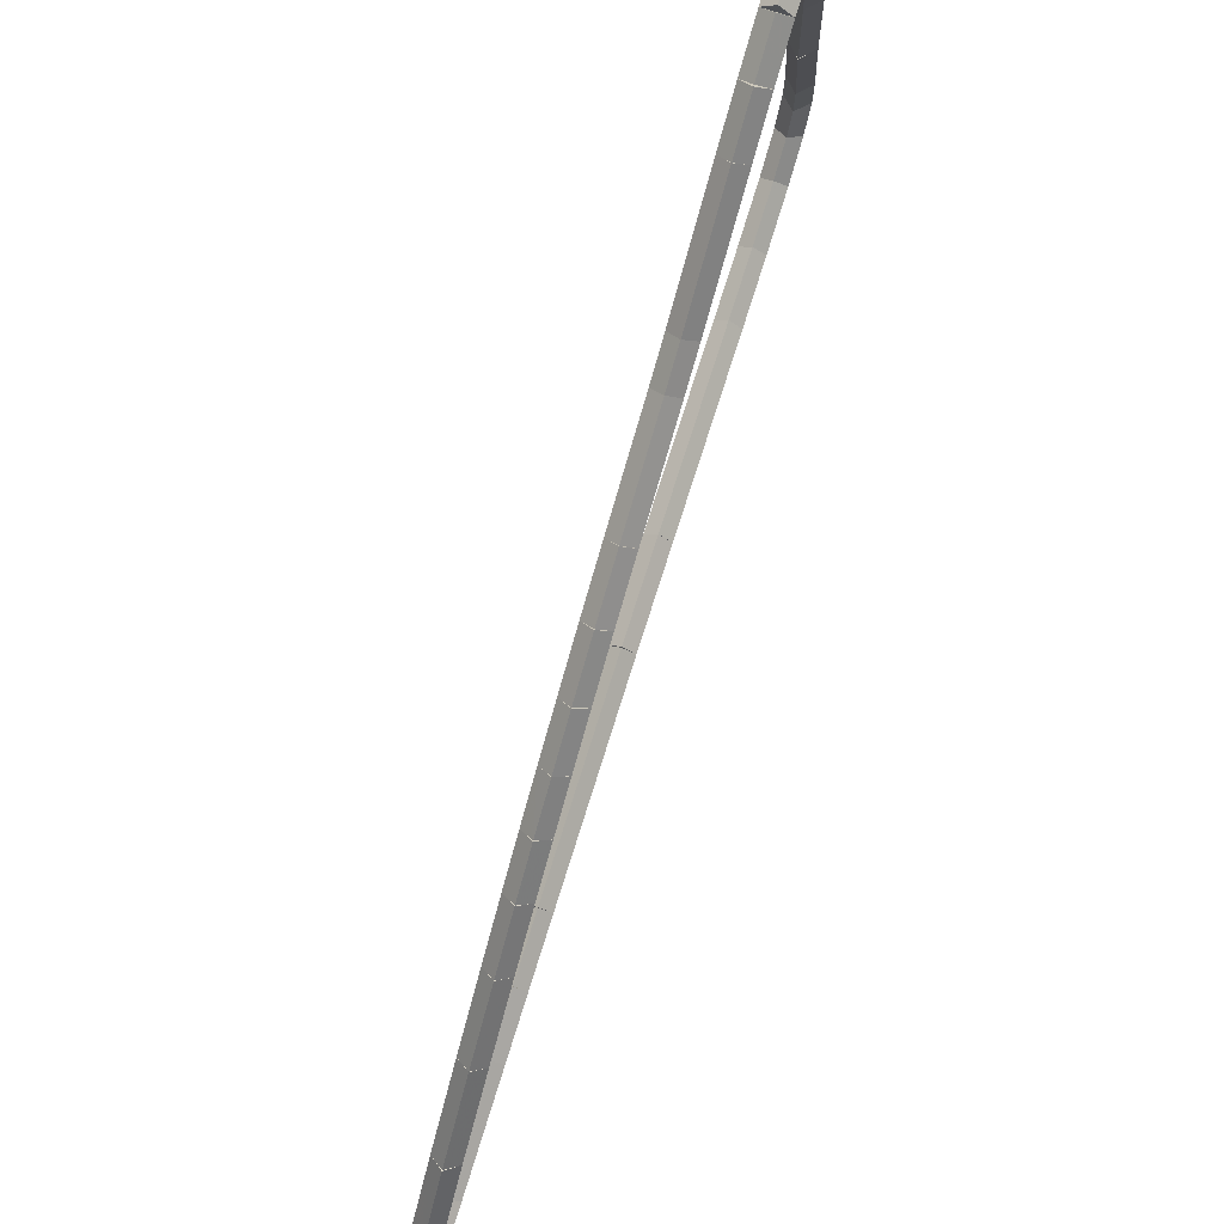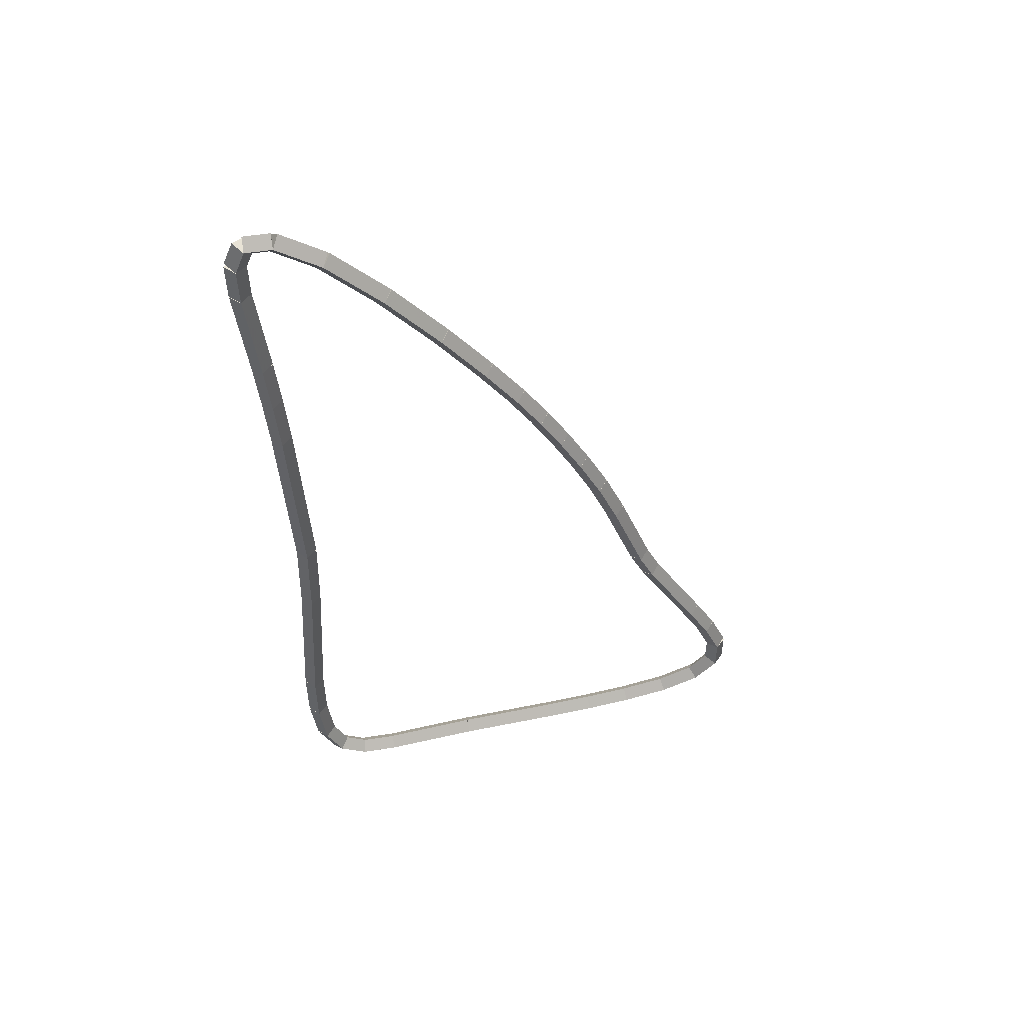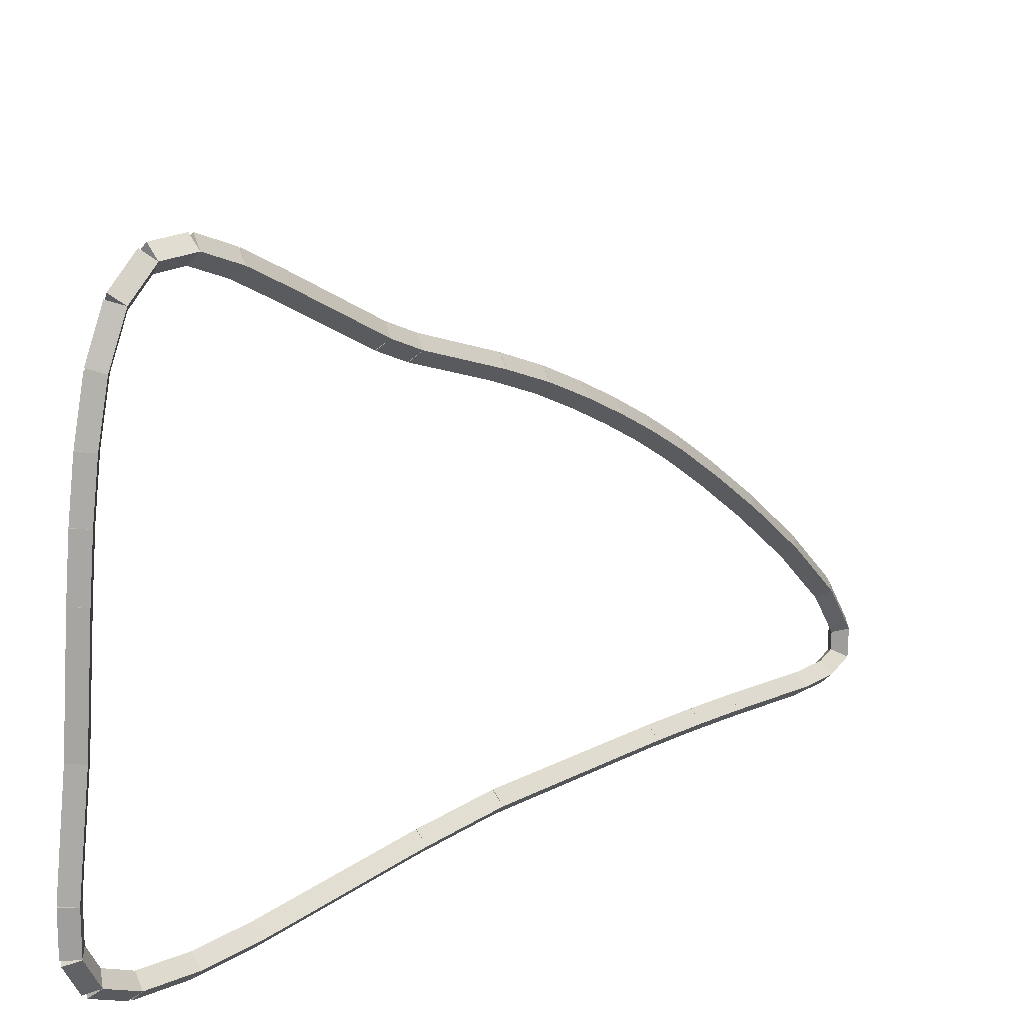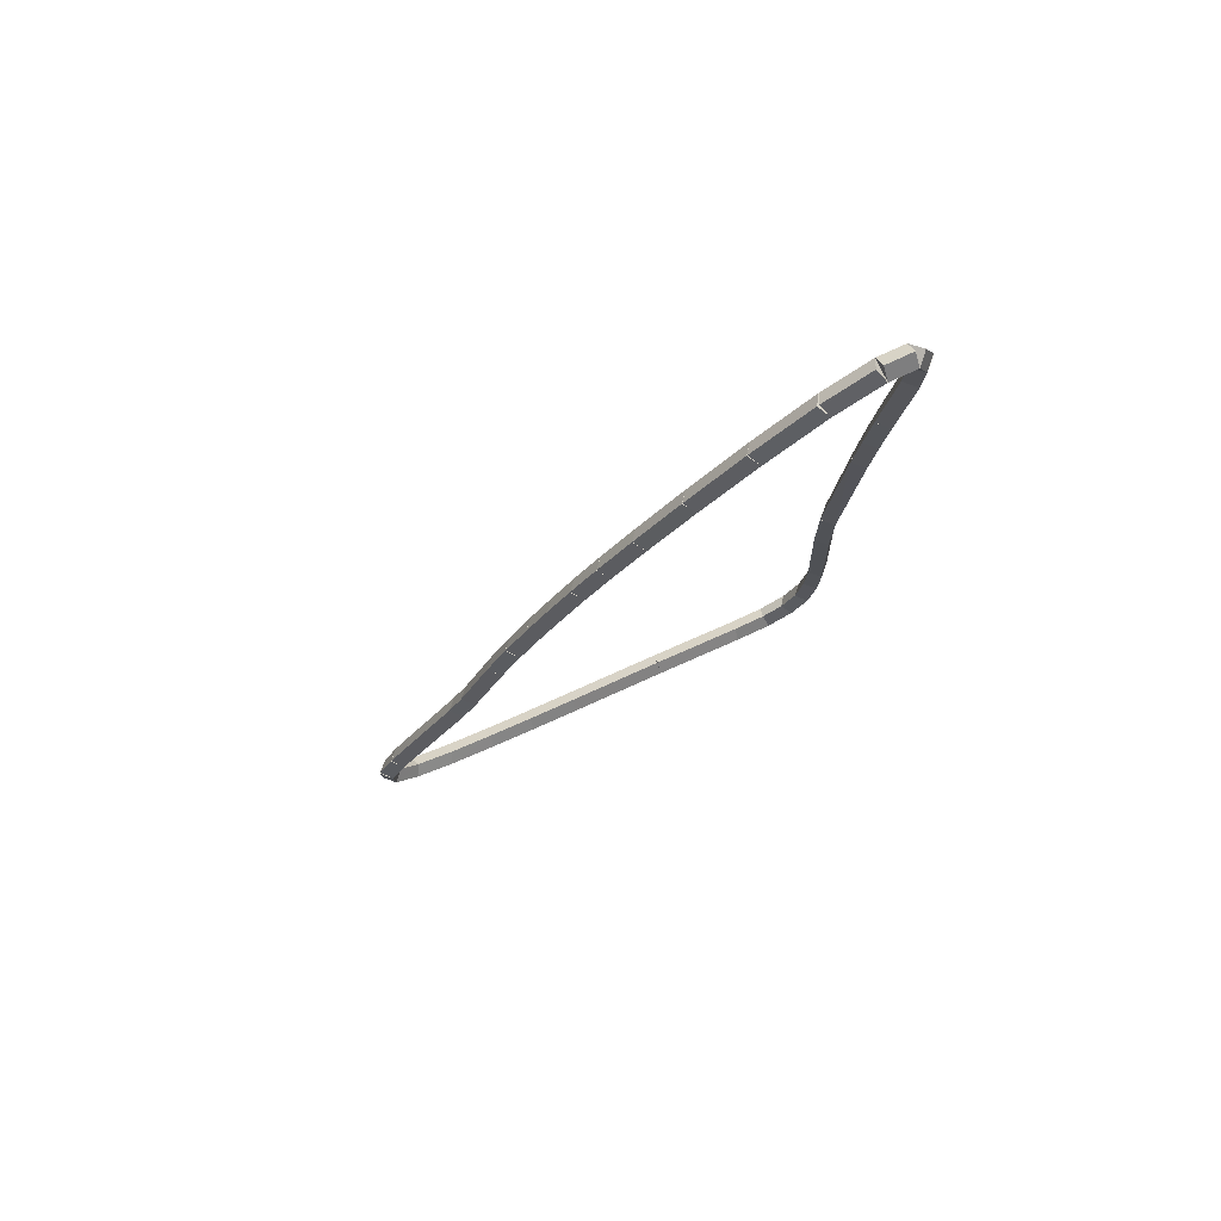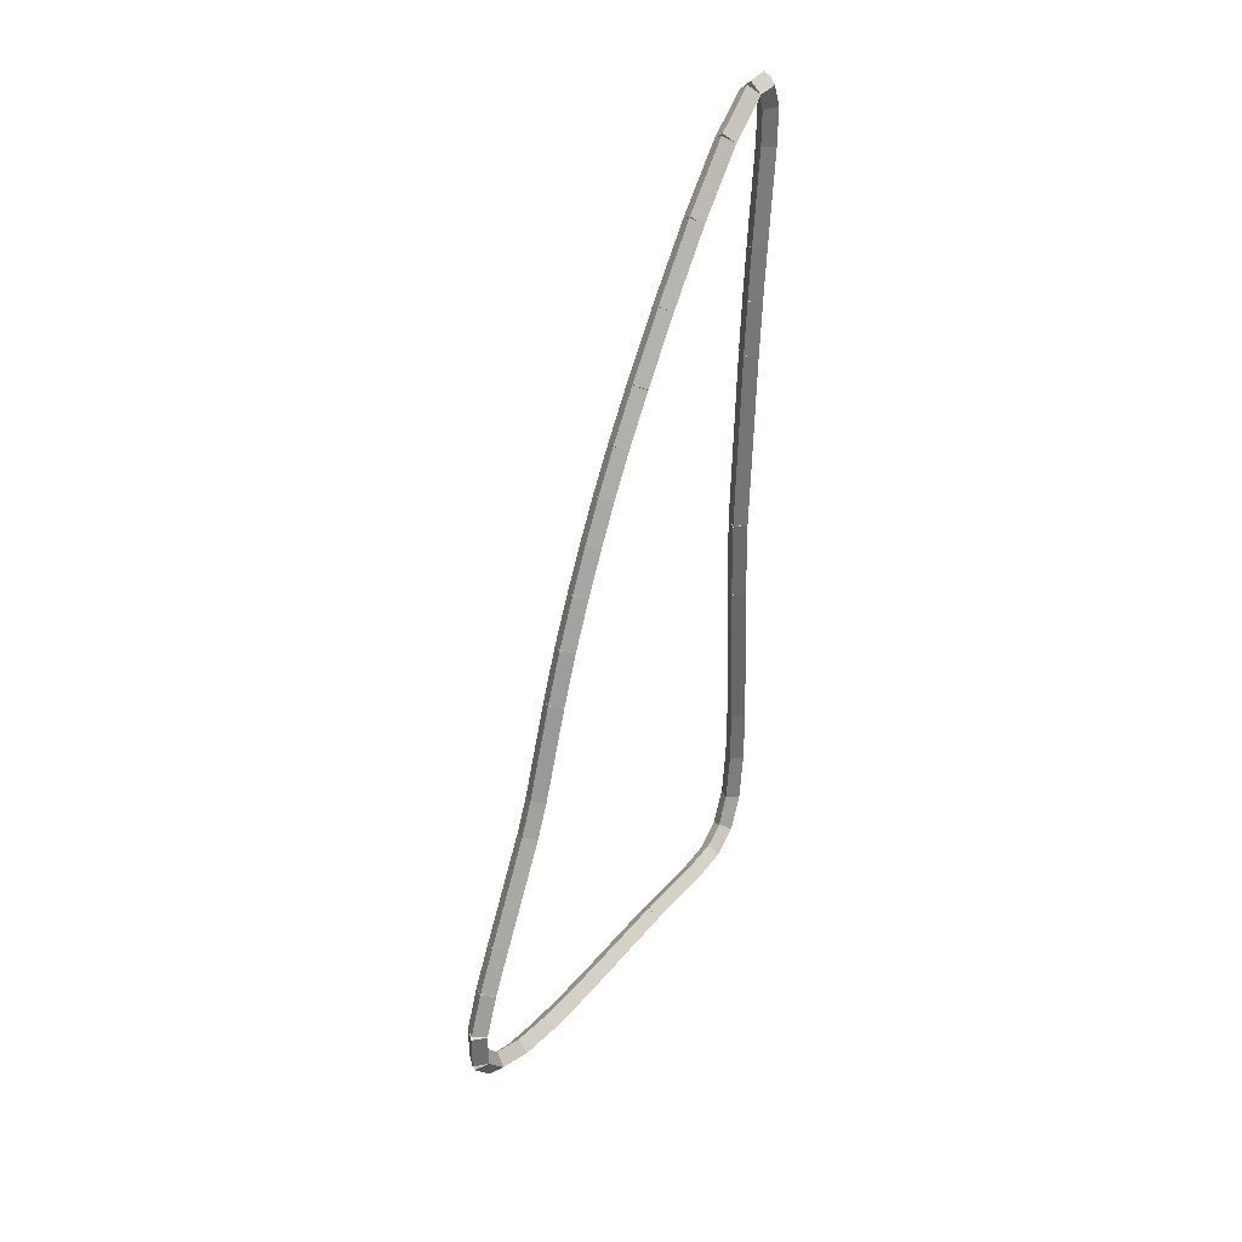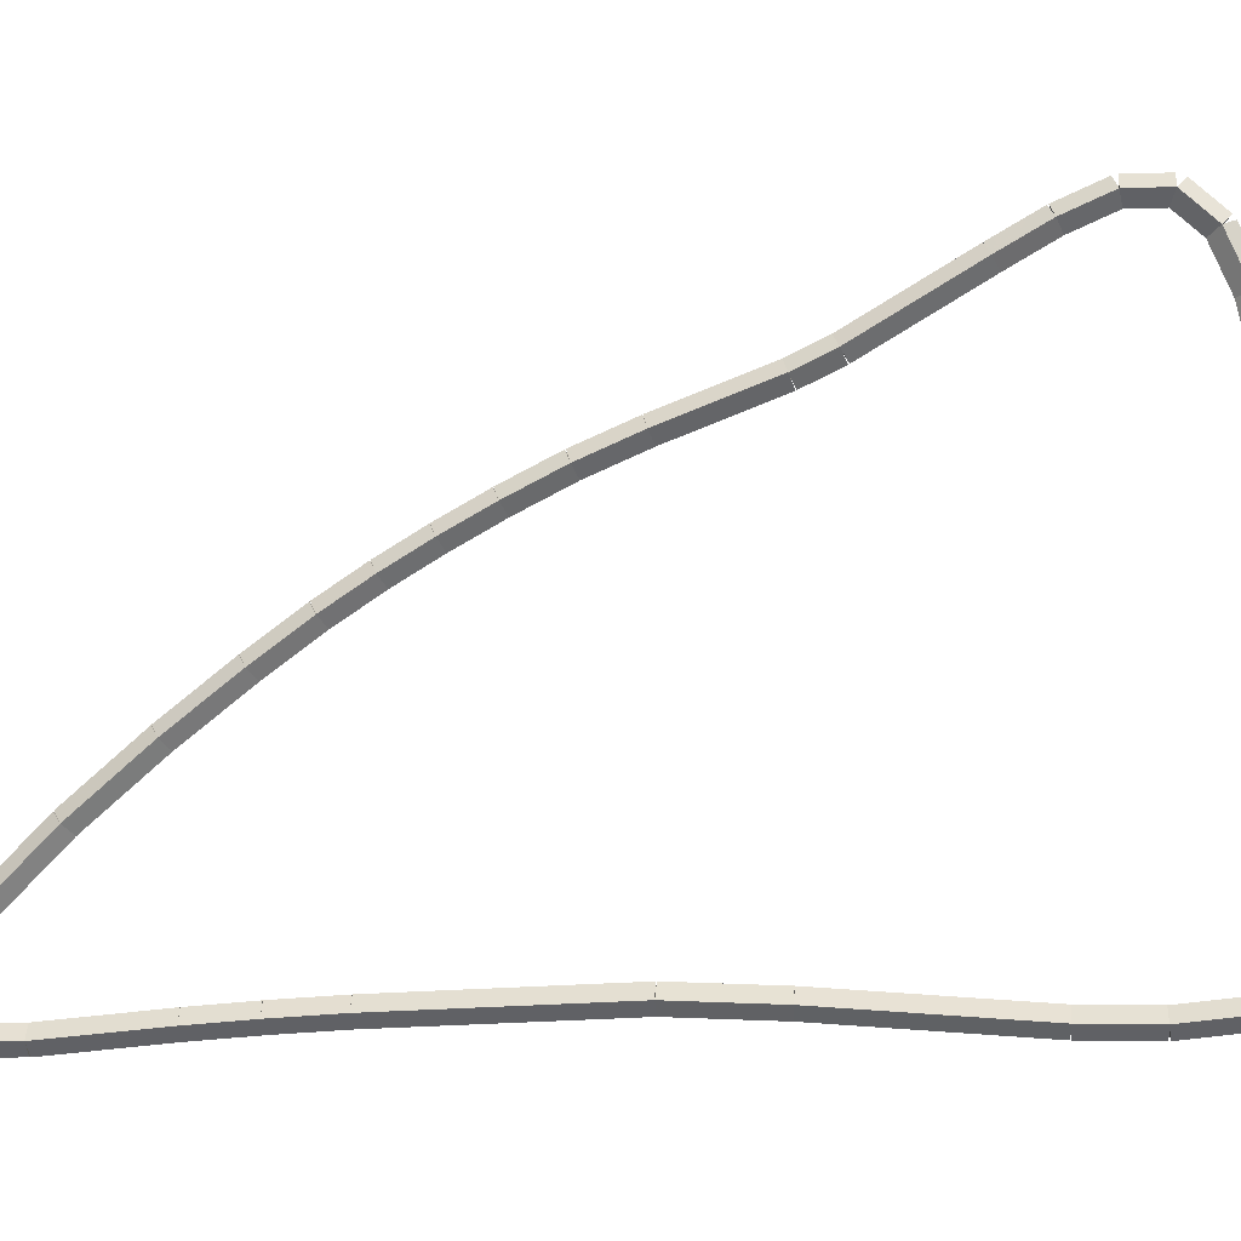
<metadata>
{"format":"obj","ext":"obj","renderer":"f3d","projection":"perspective","resolution":1024,"background":"white","views":[{"elev":78.3,"azim":-162.3,"up":"+Z"},{"elev":50.3,"azim":-99.4,"up":"+Y"},{"elev":20.0,"azim":42.1,"up":"+Z"},{"elev":78.3,"azim":65.1,"up":"+Y"},{"elev":35.9,"azim":30.4,"up":"+Y"},{"elev":-3.1,"azim":-83.7,"up":"+Z"}]}
</metadata>
<code>
g name
v 24.51 22.74 19.26
v 24.41 22.73 19.16
v 24.31 22.74 19.26
v 24.41 22.74 19.36
v 24.51 21 19.35
v 24.41 21 19.25
v 24.31 21 19.35
v 24.41 21 19.45
f 1 2 3 4
f 6 2 1 5
f 5 1 4 8
f 6 5 8 7
f 8 4 3 7
f 7 3 2 6
g name
v 24.51 23.26 19.23
v 24.41 23.25 19.13
v 24.31 23.26 19.23
v 24.41 23.26 19.33
v 24.51 22.74 19.26
v 24.41 22.73 19.16
v 24.31 22.74 19.26
v 24.41 22.75 19.36
f 9 10 11 12
f 14 10 9 13
f 13 9 12 16
f 14 13 16 15
f 16 12 11 15
f 15 11 10 14
g name
v 24.51 23.74 19.18
v 24.41 23.73 19.08
v 24.31 23.74 19.18
v 24.41 23.75 19.28
v 24.51 23.26 19.23
v 24.41 23.25 19.13
v 24.31 23.26 19.23
v 24.41 23.27 19.33
f 17 18 19 20
f 22 18 17 21
f 21 17 20 24
f 22 21 24 23
f 24 20 19 23
f 23 19 18 22
g name
v 24.51 24.63 19.09
v 24.41 24.62 18.99
v 24.31 24.63 19.09
v 24.41 24.64 19.19
v 24.51 23.74 19.18
v 24.41 23.73 19.08
v 24.31 23.74 19.18
v 24.41 23.75 19.28
f 25 26 27 28
f 30 26 25 29
f 29 25 28 32
f 30 29 32 31
f 32 28 27 31
f 31 27 26 30
g name
v 24.51 24.98 19.08
v 24.41 24.98 18.98
v 24.31 24.98 19.08
v 24.41 24.98 19.18
v 24.51 24.63 19.09
v 24.41 24.63 18.99
v 24.31 24.63 19.09
v 24.41 24.64 19.19
f 33 34 35 36
f 38 34 33 37
f 37 33 36 40
f 38 37 40 39
f 40 36 35 39
f 39 35 34 38
g name
v 24.51 25.2 19.18
v 24.41 25.24 19.08
v 24.31 25.2 19.18
v 24.41 25.16 19.27
v 24.51 24.98 19.08
v 24.41 25.02 18.99
v 24.31 24.98 19.08
v 24.41 24.94 19.18
f 41 42 43 44
f 46 42 41 45
f 45 41 44 48
f 46 45 48 47
f 48 44 43 47
f 47 43 42 46
g name
v 24.51 25.2 19.42
v 24.41 25.3 19.42
v 24.31 25.2 19.42
v 24.41 25.1 19.42
v 24.51 25.2 19.18
v 24.41 25.3 19.18
v 24.31 25.2 19.18
v 24.41 25.1 19.18
f 49 50 51 52
f 54 50 49 53
f 53 49 52 56
f 54 53 56 55
f 56 52 51 55
f 55 51 50 54
g name
v 24.51 24.94 19.83
v 24.41 25.02 19.89
v 24.31 24.94 19.83
v 24.41 24.85 19.78
v 24.51 25.2 19.42
v 24.41 25.28 19.48
v 24.31 25.2 19.42
v 24.41 25.12 19.37
f 57 58 59 60
f 62 58 57 61
f 61 57 60 64
f 62 61 64 63
f 64 60 59 63
f 63 59 58 62
g name
v 24.51 24.44 20.34
v 24.41 24.51 20.41
v 24.31 24.44 20.34
v 24.41 24.36 20.26
v 24.51 24.94 19.83
v 24.41 25.01 19.9
v 24.31 24.94 19.83
v 24.41 24.86 19.76
f 65 66 67 68
f 70 66 65 69
f 69 65 68 72
f 70 69 72 71
f 72 68 67 71
f 71 67 66 70
g name
v 24.51 23.87 20.83
v 24.41 23.93 20.9
v 24.31 23.87 20.83
v 24.41 23.8 20.75
v 24.51 24.44 20.34
v 24.41 24.5 20.41
v 24.31 24.44 20.34
v 24.41 24.37 20.26
f 73 74 75 76
f 78 74 73 77
f 77 73 76 80
f 78 77 80 79
f 80 76 75 79
f 79 75 74 78
g name
v 24.51 23.36 21.23
v 24.41 23.42 21.31
v 24.31 23.36 21.23
v 24.41 23.29 21.15
v 24.51 23.87 20.83
v 24.41 23.93 20.91
v 24.31 23.87 20.83
v 24.41 23.81 20.75
f 81 82 83 84
f 86 82 81 85
f 85 81 84 88
f 86 85 88 87
f 88 84 83 87
f 87 83 82 86
g name
v 24.51 22.95 21.53
v 24.41 23.01 21.61
v 24.31 22.95 21.53
v 24.41 22.89 21.45
v 24.51 23.36 21.23
v 24.41 23.42 21.31
v 24.31 23.36 21.23
v 24.41 23.3 21.15
f 89 90 91 92
f 94 90 89 93
f 93 89 92 96
f 94 93 96 95
f 96 92 91 95
f 95 91 90 94
g name
v 24.51 22.6 21.76
v 24.41 22.65 21.85
v 24.31 22.6 21.76
v 24.41 22.54 21.68
v 24.51 22.95 21.53
v 24.41 23 21.61
v 24.31 22.95 21.53
v 24.41 22.89 21.45
f 97 98 99 100
f 102 98 97 101
f 101 97 100 104
f 102 101 104 103
f 104 100 99 103
f 103 99 98 102
g name
v 24.51 22.26 21.97
v 24.41 22.31 22.06
v 24.31 22.26 21.97
v 24.41 22.2 21.89
v 24.51 22.6 21.76
v 24.41 22.65 21.85
v 24.31 22.6 21.76
v 24.41 22.55 21.68
f 105 106 107 108
f 110 106 105 109
f 109 105 108 112
f 110 109 112 111
f 112 108 107 111
f 111 107 106 110
g name
v 24.51 21.89 22.17
v 24.41 21.94 22.26
v 24.31 21.89 22.17
v 24.41 21.84 22.09
v 24.51 22.26 21.97
v 24.41 22.3 22.06
v 24.31 22.26 21.97
v 24.41 22.21 21.88
f 113 114 115 116
f 118 114 113 117
f 117 113 116 120
f 118 117 120 119
f 120 116 115 119
f 119 115 114 118
g name
v 24.51 21.48 22.38
v 24.41 21.52 22.47
v 24.31 21.48 22.38
v 24.41 21.43 22.3
v 24.51 21.89 22.17
v 24.41 21.94 22.26
v 24.31 21.89 22.17
v 24.41 21.85 22.09
f 121 122 123 124
f 126 122 121 125
f 125 121 124 128
f 126 125 128 127
f 128 124 123 127
f 127 123 122 126
g name
v 24.51 21.04 22.58
v 24.41 21.08 22.67
v 24.31 21.04 22.58
v 24.41 21 22.48
v 24.51 21.48 22.38
v 24.41 21.52 22.48
v 24.31 21.48 22.38
v 24.41 21.44 22.29
f 129 130 131 132
f 134 130 129 133
f 133 129 132 136
f 134 133 136 135
f 136 132 131 135
f 135 131 130 134
g name
v 24.51 20.24 22.89
v 24.41 20.28 22.98
v 24.31 20.24 22.89
v 24.41 20.2 22.79
v 24.51 21.04 22.58
v 24.41 21.08 22.67
v 24.31 21.04 22.58
v 24.41 21 22.48
f 137 138 139 140
f 142 138 137 141
f 141 137 140 144
f 142 141 144 143
f 144 140 139 143
f 143 139 138 142
g name
v 24.51 19.95 23.03
v 24.41 19.99 23.12
v 24.31 19.95 23.03
v 24.41 19.9 22.94
v 24.51 20.24 22.89
v 24.41 20.28 22.98
v 24.31 20.24 22.89
v 24.41 20.2 22.8
f 145 146 147 148
f 150 146 145 149
f 149 145 148 152
f 150 149 152 151
f 152 148 147 151
f 151 147 146 150
g name
v 24.51 19.09 23.54
v 24.41 19.14 23.62
v 24.31 19.09 23.54
v 24.41 19.04 23.45
v 24.51 19.95 23.03
v 24.41 20 23.11
v 24.31 19.95 23.03
v 24.41 19.9 22.94
f 153 154 155 156
f 158 154 153 157
f 157 153 156 160
f 158 157 160 159
f 160 156 155 159
f 159 155 154 158
g name
v 24.51 18.73 23.74
v 24.41 18.78 23.83
v 24.31 18.73 23.74
v 24.41 18.68 23.66
v 24.51 19.09 23.54
v 24.41 19.14 23.62
v 24.31 19.09 23.54
v 24.41 19.04 23.45
f 161 162 163 164
f 166 162 161 165
f 165 161 164 168
f 166 165 168 167
f 168 164 163 167
f 167 163 162 166
g name
v 24.51 18.38 23.9
v 24.41 18.42 23.99
v 24.31 18.38 23.9
v 24.41 18.34 23.81
v 24.51 18.73 23.74
v 24.41 18.77 23.83
v 24.31 18.73 23.74
v 24.41 18.69 23.65
f 169 170 171 172
f 174 170 169 173
f 173 169 172 176
f 174 173 176 175
f 176 172 171 175
f 175 171 170 174
g name
v 24.51 18.06 23.9
v 24.41 18.06 24
v 24.31 18.06 23.9
v 24.41 18.06 23.8
v 24.51 18.38 23.9
v 24.41 18.38 24
v 24.31 18.38 23.9
v 24.41 18.38 23.8
f 177 178 179 180
f 182 178 177 181
f 181 177 180 184
f 182 181 184 183
f 184 180 179 183
f 183 179 178 182
g name
v 24.51 17.81 23.68
v 24.41 17.75 23.76
v 24.31 17.81 23.68
v 24.41 17.88 23.61
v 24.51 18.06 23.9
v 24.41 17.99 23.97
v 24.31 18.06 23.9
v 24.41 18.13 23.82
f 185 186 187 188
f 190 186 185 189
f 189 185 188 192
f 190 189 192 191
f 192 188 187 191
f 191 187 186 190
g name
v 24.51 17.65 23.31
v 24.41 17.55 23.35
v 24.31 17.65 23.31
v 24.41 17.74 23.27
v 24.51 17.81 23.68
v 24.41 17.72 23.72
v 24.31 17.81 23.68
v 24.41 17.9 23.64
f 193 194 195 196
f 198 194 193 197
f 197 193 196 200
f 198 197 200 199
f 200 196 195 199
f 199 195 194 198
g name
v 24.51 17.54 22.86
v 24.41 17.44 22.89
v 24.31 17.54 22.86
v 24.41 17.64 22.84
v 24.51 17.65 23.31
v 24.41 17.55 23.33
v 24.31 17.65 23.31
v 24.41 17.74 23.29
f 201 202 203 204
f 206 202 201 205
f 205 201 204 208
f 206 205 208 207
f 208 204 203 207
f 207 203 202 206
g name
v 24.51 17.47 22.41
v 24.41 17.38 22.43
v 24.31 17.47 22.41
v 24.41 17.57 22.4
v 24.51 17.54 22.86
v 24.41 17.44 22.88
v 24.31 17.54 22.86
v 24.41 17.64 22.85
f 209 210 211 212
f 214 210 209 213
f 213 209 212 216
f 214 213 216 215
f 216 212 211 215
f 215 211 210 214
g name
v 24.51 17.42 21.94
v 24.41 17.32 21.95
v 24.31 17.42 21.94
v 24.41 17.52 21.93
v 24.51 17.47 22.41
v 24.41 17.37 22.42
v 24.31 17.47 22.41
v 24.41 17.57 22.4
f 217 218 219 220
f 222 218 217 221
f 221 217 220 224
f 222 221 224 223
f 224 220 219 223
f 223 219 218 222
g name
v 24.51 17.34 20.96
v 24.41 17.24 20.97
v 24.31 17.34 20.96
v 24.41 17.44 20.95
v 24.51 17.42 21.94
v 24.41 17.32 21.95
v 24.31 17.42 21.94
v 24.41 17.52 21.93
f 225 226 227 228
f 230 226 225 229
f 229 225 228 232
f 230 229 232 231
f 232 228 227 231
f 231 227 226 230
g name
v 24.51 17.21 20.06
v 24.41 17.11 20.07
v 24.31 17.21 20.06
v 24.41 17.31 20.04
v 24.51 17.34 20.96
v 24.41 17.24 20.98
v 24.31 17.34 20.96
v 24.41 17.43 20.95
f 233 234 235 236
f 238 234 233 237
f 237 233 236 240
f 238 237 240 239
f 240 236 235 239
f 239 235 234 238
g name
v 24.51 17.21 19.7
v 24.41 17.11 19.7
v 24.31 17.21 19.7
v 24.41 17.31 19.7
v 24.51 17.21 20.06
v 24.41 17.11 20.06
v 24.31 17.21 20.06
v 24.41 17.31 20.05
f 241 242 243 244
f 246 242 241 245
f 245 241 244 248
f 246 245 248 247
f 248 244 243 247
f 247 243 242 246
g name
v 24.51 17.35 19.44
v 24.41 17.26 19.4
v 24.31 17.35 19.44
v 24.41 17.43 19.49
v 24.51 17.21 19.7
v 24.41 17.12 19.65
v 24.31 17.21 19.7
v 24.41 17.3 19.75
f 249 250 251 252
f 254 250 249 253
f 253 249 252 256
f 254 253 256 255
f 256 252 251 255
f 255 251 250 254
g name
v 24.51 17.66 19.29
v 24.41 17.62 19.2
v 24.31 17.66 19.29
v 24.41 17.7 19.38
v 24.51 17.35 19.44
v 24.41 17.3 19.35
v 24.31 17.35 19.44
v 24.41 17.39 19.53
f 257 258 259 260
f 262 258 257 261
f 261 257 260 264
f 262 261 264 263
f 264 260 259 263
f 263 259 258 262
g name
v 24.51 18.14 19.23
v 24.41 18.13 19.13
v 24.31 18.14 19.23
v 24.41 18.15 19.33
v 24.51 17.66 19.29
v 24.41 17.65 19.19
v 24.31 17.66 19.29
v 24.41 17.67 19.39
f 265 266 267 268
f 270 266 265 269
f 269 265 268 272
f 270 269 272 271
f 272 268 267 271
f 271 267 266 270
g name
v 24.51 18.68 19.23
v 24.41 18.68 19.13
v 24.31 18.68 19.23
v 24.41 18.68 19.33
v 24.51 18.14 19.23
v 24.41 18.14 19.13
v 24.31 18.14 19.23
v 24.41 18.14 19.33
f 273 274 275 276
f 278 274 273 277
f 277 273 276 280
f 278 277 280 279
f 280 276 275 279
f 279 275 274 278
g name
v 24.51 20.22 19.33
v 24.41 20.23 19.23
v 24.31 20.22 19.33
v 24.41 20.22 19.43
v 24.51 18.68 19.23
v 24.41 18.68 19.13
v 24.31 18.68 19.23
v 24.41 18.67 19.33
f 281 282 283 284
f 286 282 281 285
f 285 281 284 288
f 286 285 288 287
f 288 284 283 287
f 287 283 282 286
g name
v 24.51 21 19.35
v 24.41 21 19.25
v 24.31 21 19.35
v 24.41 21 19.45
v 24.51 20.22 19.33
v 24.41 20.22 19.23
v 24.31 20.22 19.33
v 24.41 20.22 19.43
f 289 290 291 292
f 294 290 289 293
f 293 289 292 296
f 294 293 296 295
f 296 292 291 295
f 295 291 290 294

</code>
